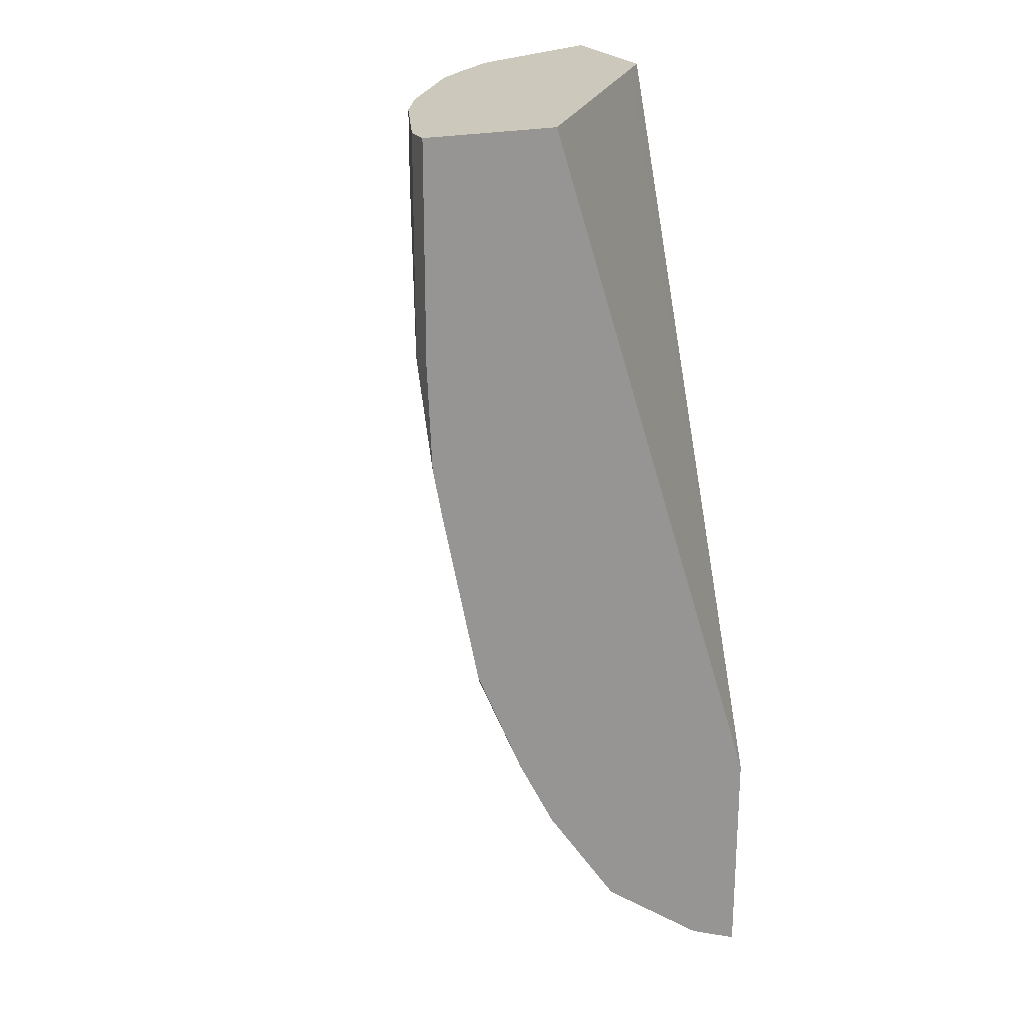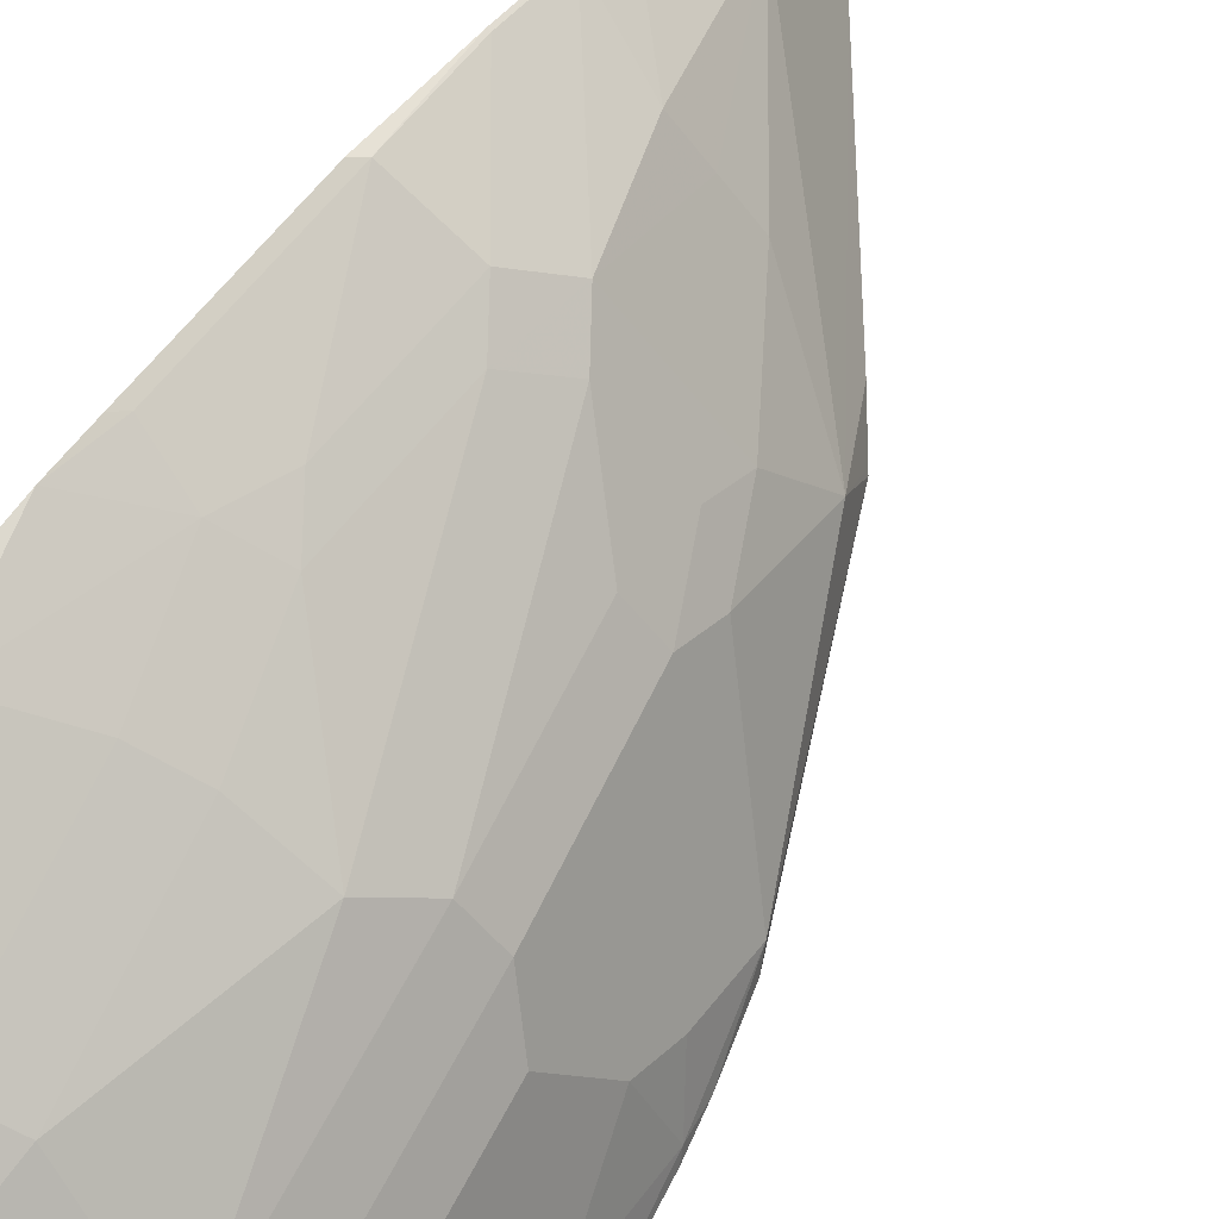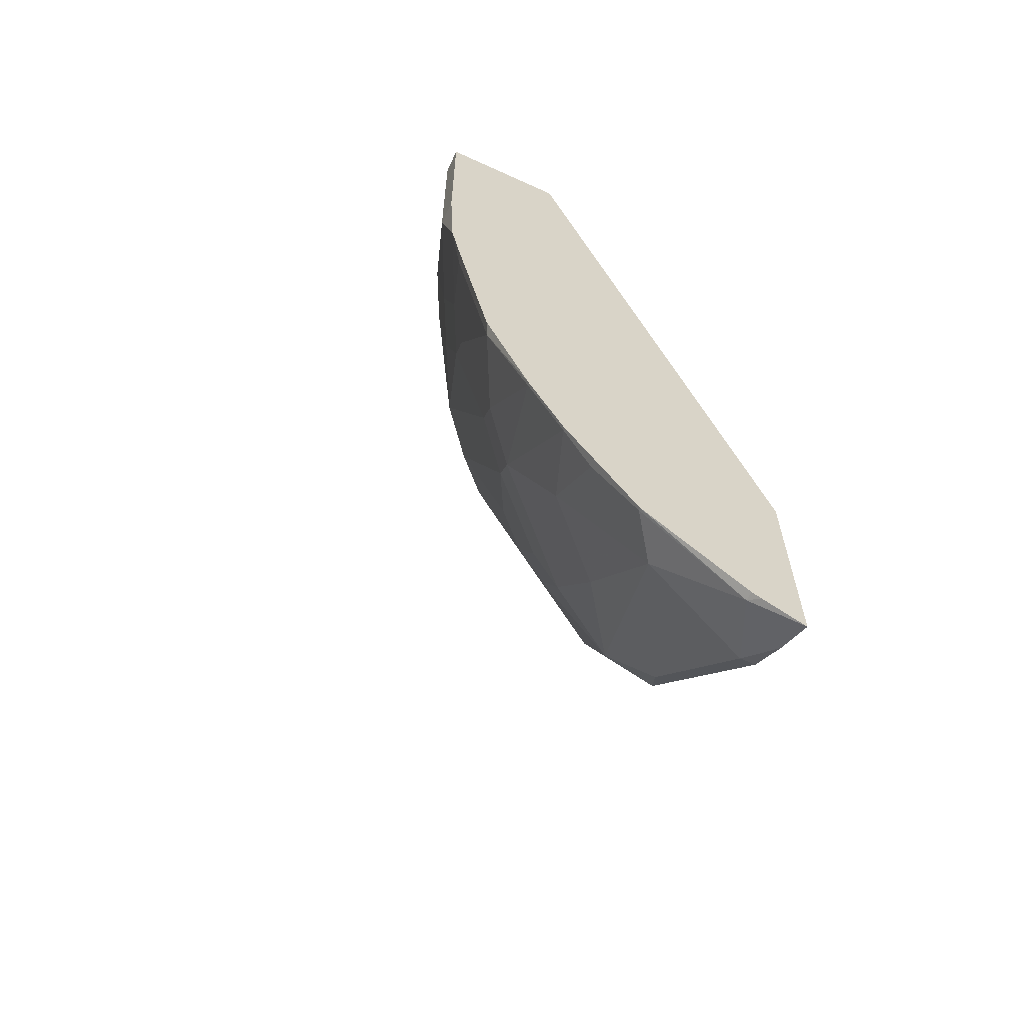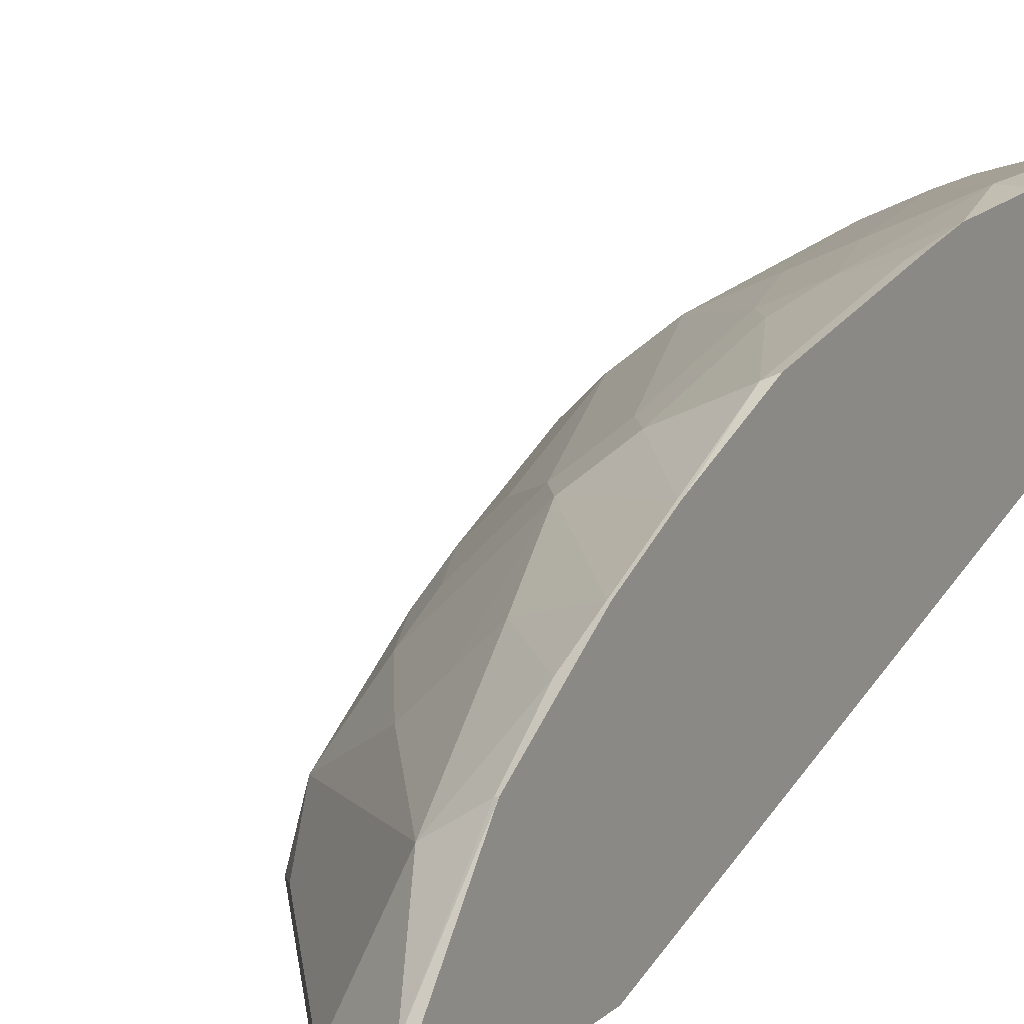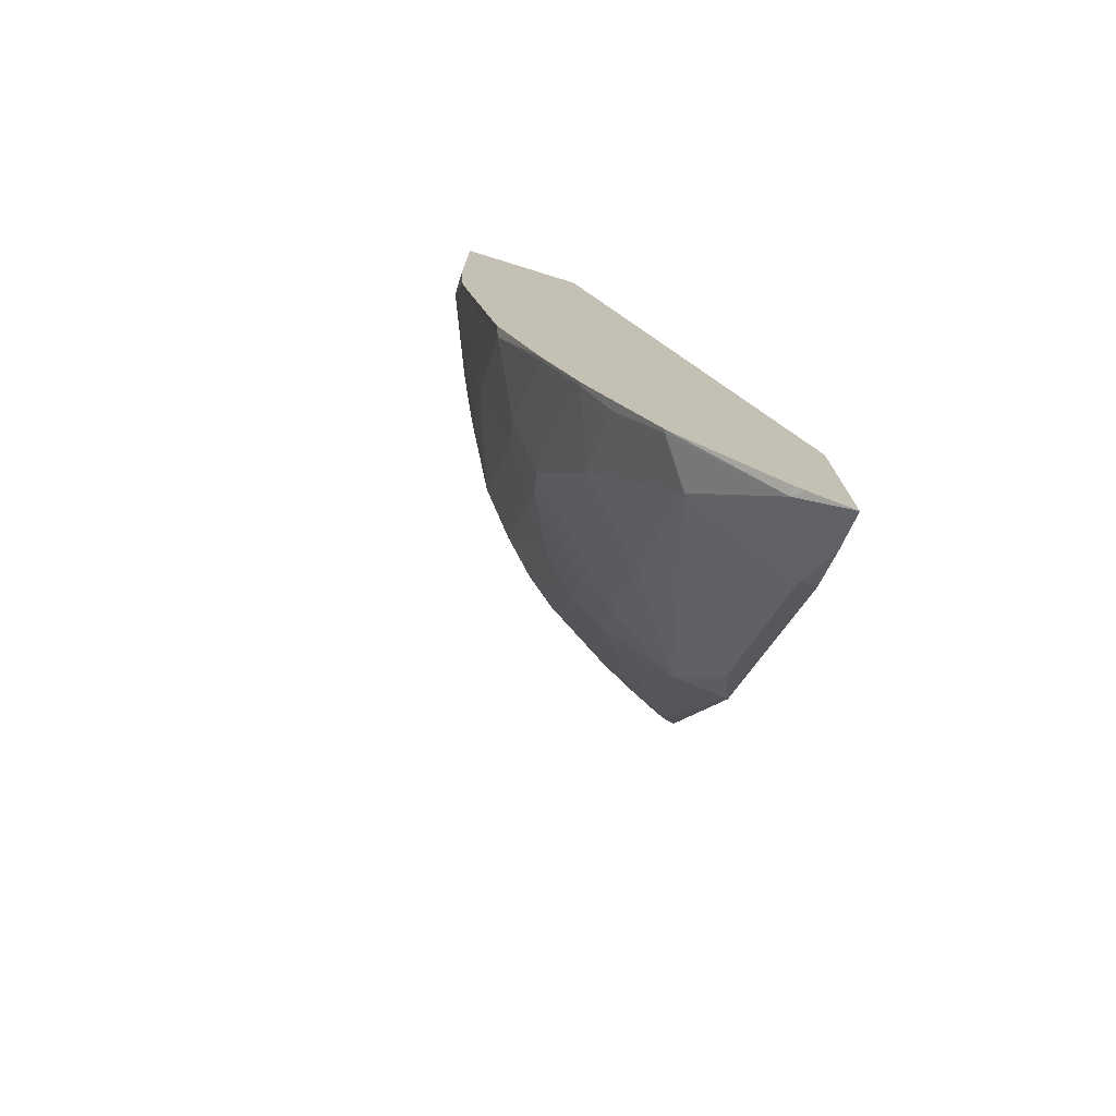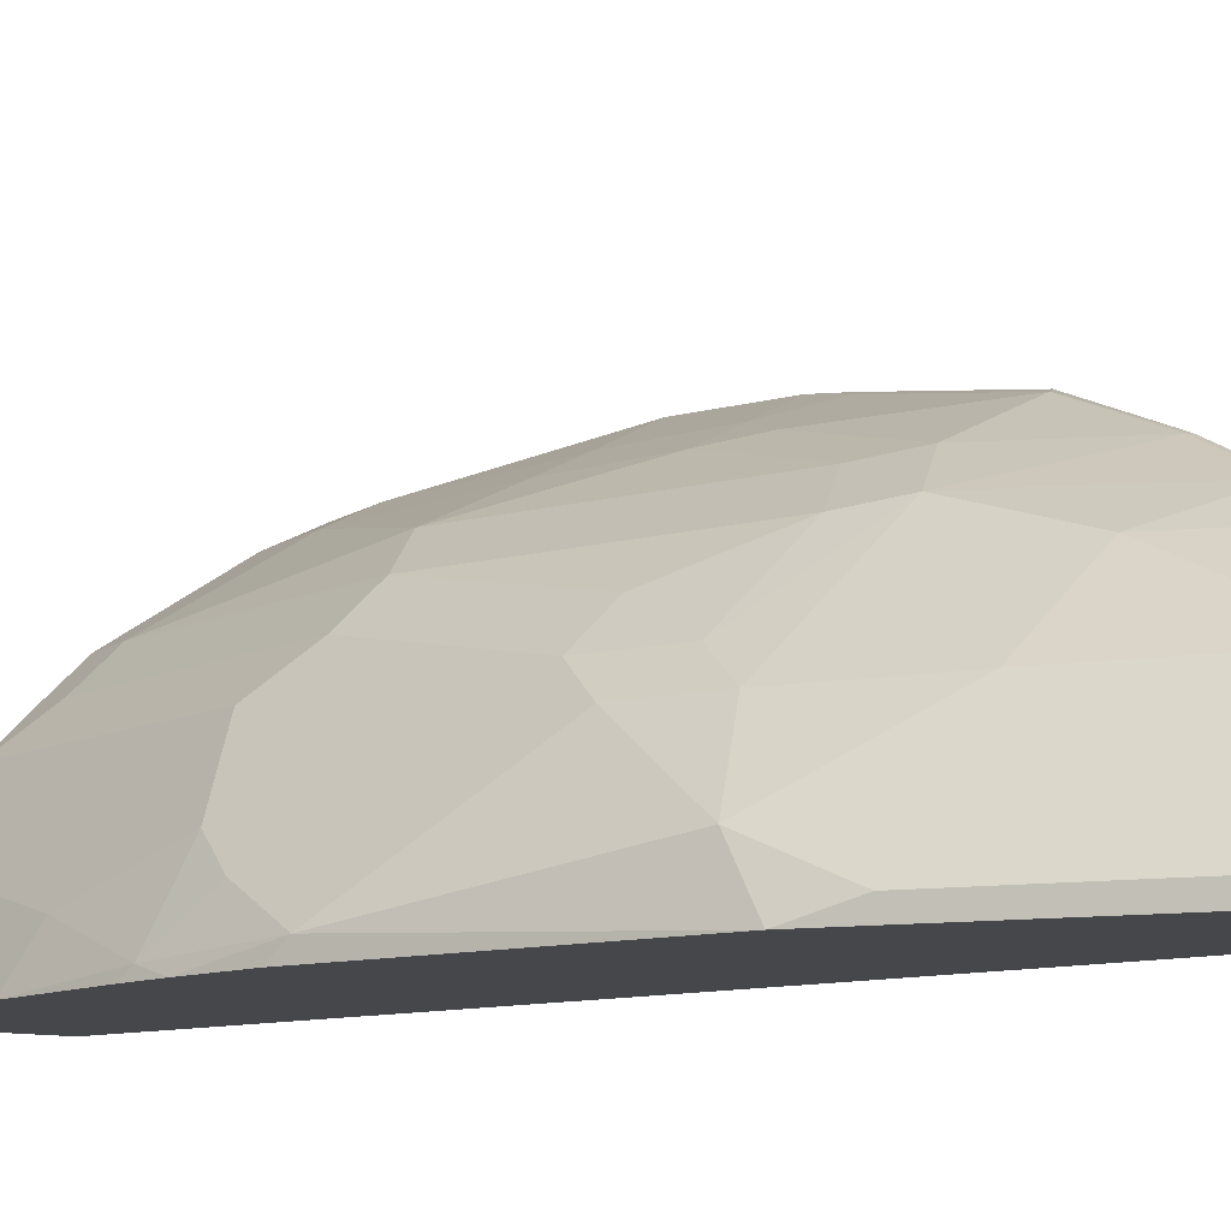
<metadata>
{"format":"obj","ext":"obj","renderer":"f3d","projection":"perspective","resolution":1024,"background":"white","views":[{"elev":22.2,"azim":-112.9,"up":"+Z"},{"elev":74.0,"azim":37.1,"up":"+Y"},{"elev":-63.3,"azim":-114.7,"up":"+Z"},{"elev":15.6,"azim":-148.3,"up":"+Y"},{"elev":-75.7,"azim":-107.2,"up":"+Z"},{"elev":-10.8,"azim":148.3,"up":"+Y"}]}
</metadata>
<code>
v 0.4389 -0.1898 -0.002595
v 0.5853 -0.3025 -0.002595
v 0.4389 -0.1184 -0.002595
v 0.4389 -0.3143 -0.3948
v 0.6007 -0.3143 -0.002595
v 0.4538 -0.1184 -0.002595
v 0.4389 -0.1184 -0.1184
v 0.4389 -0.3143 -0.5156
v 0.6797 -0.3143 -0.002595
v 0.513 -0.1381 -0.002595
v 0.4538 -0.1184 -0.1184
v 0.4389 -0.1208 -0.1752
v 0.4389 -0.2911 -0.5056
v 0.4439 -0.2861 -0.5031
v 0.4614 -0.3143 -0.5008
v 0.6794 -0.3131 -0.002595
v 0.6701 -0.3143 -0.09801
v 0.5155 -0.1394 -0.002595
v 0.513 -0.1381 -0.03951
v 0.4932 -0.1381 -0.1381
v 0.4735 -0.1381 -0.1973
v 0.4439 -0.1283 -0.2072
v 0.4389 -0.1257 -0.2021
v 0.4389 -0.2861 -0.5031
v 0.4834 -0.3058 -0.4833
v 0.4389 -0.2298 -0.4606
v 0.4406 -0.2302 -0.4603
v 0.4636 -0.2466 -0.4636
v 0.4834 -0.3143 -0.4833
v 0.6708 -0.2959 -0.01977
v 0.6576 -0.2696 -0.02635
v 0.6399 -0.2342 -0.002595
v 0.6602 -0.3143 -0.1592
v 0.6576 -0.3091 -0.1645
v 0.6576 -0.2893 -0.1052
v 0.5393 -0.1513 -0.002595
v 0.5393 -0.1513 -0.04603
v 0.5195 -0.1513 -0.1447
v 0.4998 -0.1513 -0.2039
v 0.4834 -0.148 -0.2269
v 0.4439 -0.148 -0.3058
v 0.4389 -0.1455 -0.3007
v 0.5031 -0.2861 -0.4439
v 0.582 -0.2861 -0.3452
v 0.5623 -0.3058 -0.3847
v 0.4389 -0.2021 -0.4191
v 0.4439 -0.2072 -0.4241
v 0.4834 -0.2072 -0.3847
v 0.5031 -0.2269 -0.3847
v 0.5228 -0.2466 -0.3847
v 0.5623 -0.3143 -0.3847
v 0.6379 -0.2302 -0.006612
v 0.6376 -0.2313 -0.002595
v 0.6553 -0.3143 -0.1818
v 0.6412 -0.3058 -0.2269
v 0.6412 -0.2861 -0.1875
v 0.6379 -0.2696 -0.1645
v 0.6379 -0.2499 -0.08551
v 0.5984 -0.1907 -0.002595
v 0.5984 -0.1907 -0.02635
v 0.559 -0.171 -0.1447
v 0.4998 -0.171 -0.2828
v 0.4834 -0.1677 -0.3058
v 0.4406 -0.171 -0.3617
v 0.4389 -0.1706 -0.362
v 0.5797 -0.3143 -0.3627
v 0.5787 -0.3091 -0.3617
v 0.5623 -0.2466 -0.3255
v 0.582 -0.2466 -0.286
v 0.4389 -0.1904 -0.4015
v 0.4406 -0.1907 -0.4011
v 0.5031 -0.1874 -0.3255
v 0.5425 -0.2269 -0.3255
v 0.6181 -0.2104 -0.02635
v 0.6181 -0.2104 -0.002595
v 0.6181 -0.2302 -0.1447
v 0.5984 -0.2104 -0.1645
v 0.6454 -0.3143 -0.2184
v 0.6149 -0.2729 -0.2401
v 0.6346 -0.2729 -0.1809
v 0.5787 -0.1907 -0.1645
v 0.5195 -0.1907 -0.3025
v 0.559 -0.2302 -0.3025
v 0.5787 -0.2302 -0.263
v 0.5984 -0.2499 -0.2433
v 0.6149 -0.2334 -0.1611
v 0.6214 -0.2663 -0.2072
v 0.559 -0.2104 -0.263
f 44 68 69
f 44 55 66
f 44 69 55
f 41 65 42
f 44 67 45
f 44 66 67
f 45 67 66
f 44 50 68
f 45 66 51
f 49 68 50
f 47 70 71
f 47 71 48
f 48 72 49
f 48 71 72
f 49 72 73
f 49 73 68
f 41 64 65
f 52 74 60
f 46 70 47
f 41 63 64
f 32 52 53
f 40 62 63
f 52 60 59
f 31 52 32
f 31 35 58
f 31 58 52
f 33 54 34
f 34 54 55
f 34 55 56
f 34 56 57
f 40 63 41
f 34 57 35
f 35 76 58
f 36 59 60
f 36 60 37
f 37 60 61
f 37 61 38
f 38 61 39
f 39 62 40
f 39 61 62
f 35 57 76
f 52 59 75
f 77 84 88
f 52 58 76
f 68 73 83
f 68 83 69
f 69 83 84
f 69 84 85
f 69 85 79
f 72 82 83
f 72 83 73
f 76 86 77
f 64 70 65
f 77 86 80
f 77 87 85
f 77 85 84
f 77 88 81
f 79 85 87
f 81 88 82
f 82 88 83
f 83 88 84
f 30 35 31
f 77 80 87
f 52 75 53
f 64 71 70
f 63 72 64
f 52 76 77
f 52 77 74
f 54 78 55
f 55 78 66
f 55 69 79
f 55 79 87
f 55 87 80
f 55 80 56
f 64 72 71
f 56 80 57
f 57 86 76
f 60 74 77
f 60 77 81
f 60 81 61
f 61 81 82
f 61 82 62
f 62 82 72
f 62 72 63
f 57 80 86
f 28 44 43
f 23 41 42
f 28 49 50
f 1 8 4
f 1 4 2
f 2 4 5
f 3 6 11
f 3 11 7
f 4 8 15
f 4 15 29
f 4 29 51
f 4 51 66
f 4 66 78
f 4 78 54
f 4 54 33
f 4 33 17
f 4 17 9
f 4 9 5
f 6 10 19
f 6 19 11
f 1 13 8
f 1 24 13
f 1 26 24
f 1 46 26
f 1 2 5
f 1 5 9
f 1 9 16
f 1 16 32
f 1 32 53
f 1 53 75
f 1 59 36
f 1 36 18
f 7 11 12
f 1 18 10
f 1 6 3
f 1 3 7
f 1 7 12
f 1 12 23
f 1 23 42
f 1 42 65
f 1 65 70
f 1 70 46
f 1 10 6
f 8 13 14
f 1 75 59
f 9 17 16
f 19 38 20
f 20 38 39
f 20 39 21
f 21 39 40
f 21 40 22
f 22 40 41
f 22 41 23
f 25 28 43
f 19 37 38
f 25 43 44
f 25 45 51
f 25 51 29
f 26 46 47
f 26 47 27
f 27 47 28
f 28 47 48
f 28 48 49
f 8 14 15
f 25 44 45
f 18 37 19
f 28 50 44
f 17 35 30
f 18 36 37
f 11 20 21
f 11 21 12
f 12 21 22
f 12 22 23
f 13 24 14
f 14 25 15
f 14 24 26
f 14 26 27
f 11 19 20
f 10 18 19
f 14 28 25
f 15 25 29
f 16 30 31
f 16 31 32
f 16 17 30
f 17 33 34
f 14 27 28
f 17 34 35

</code>
